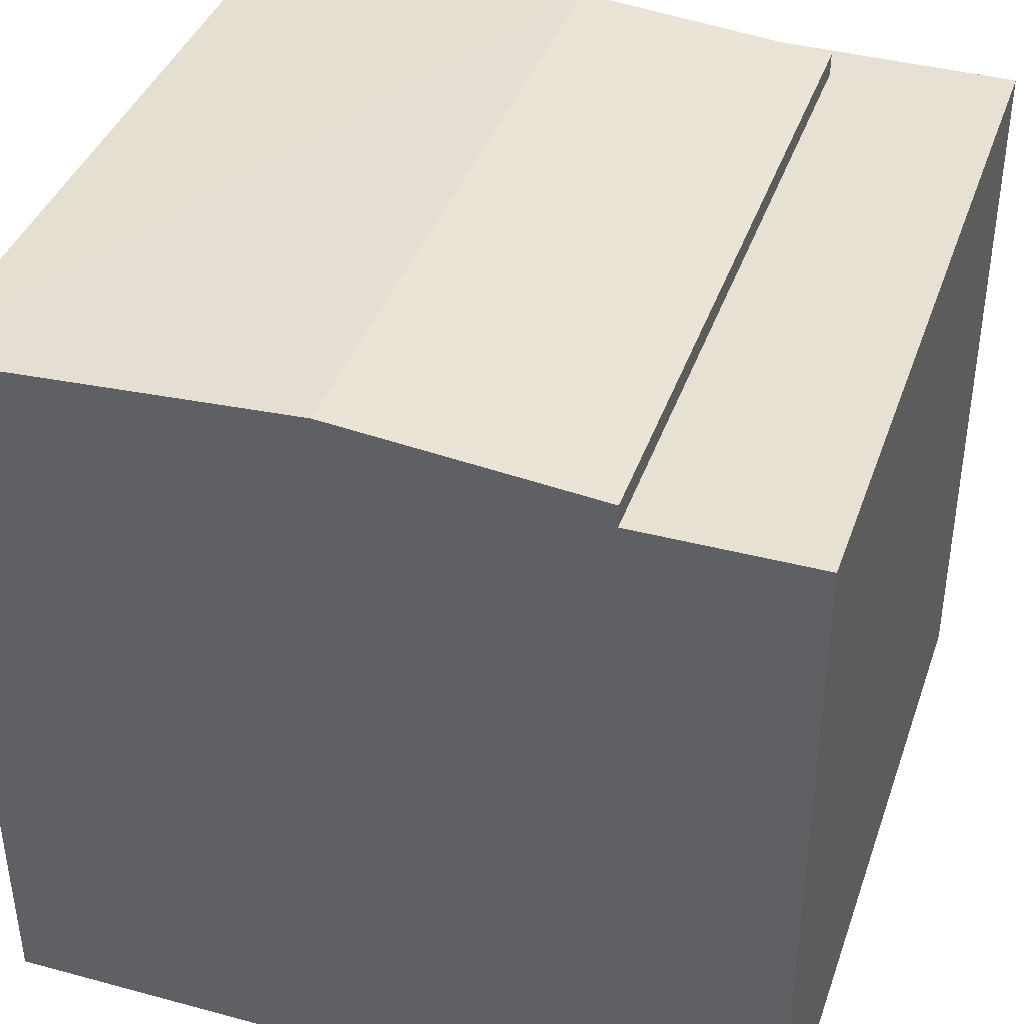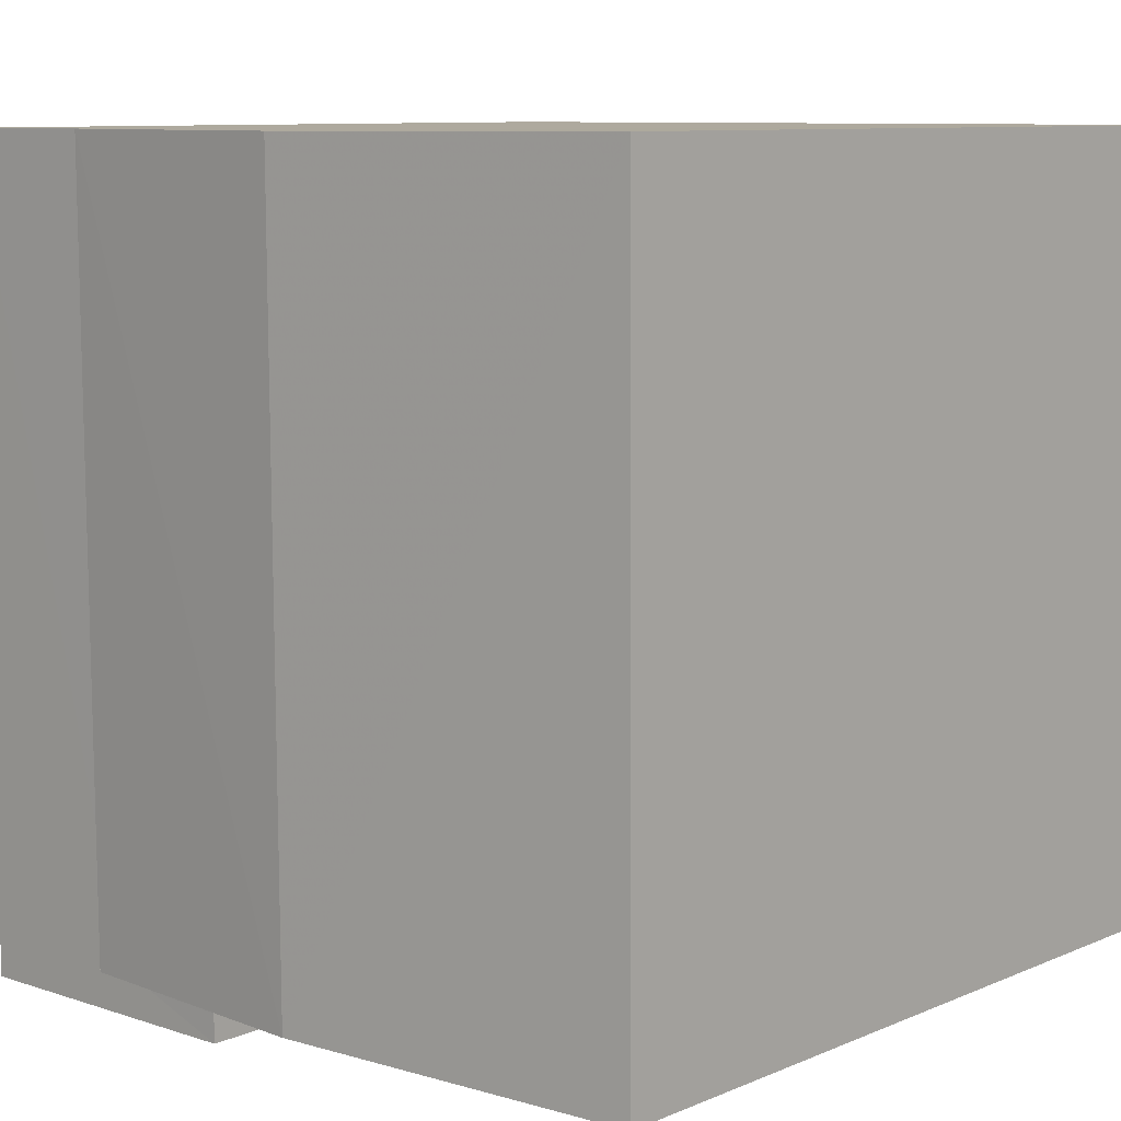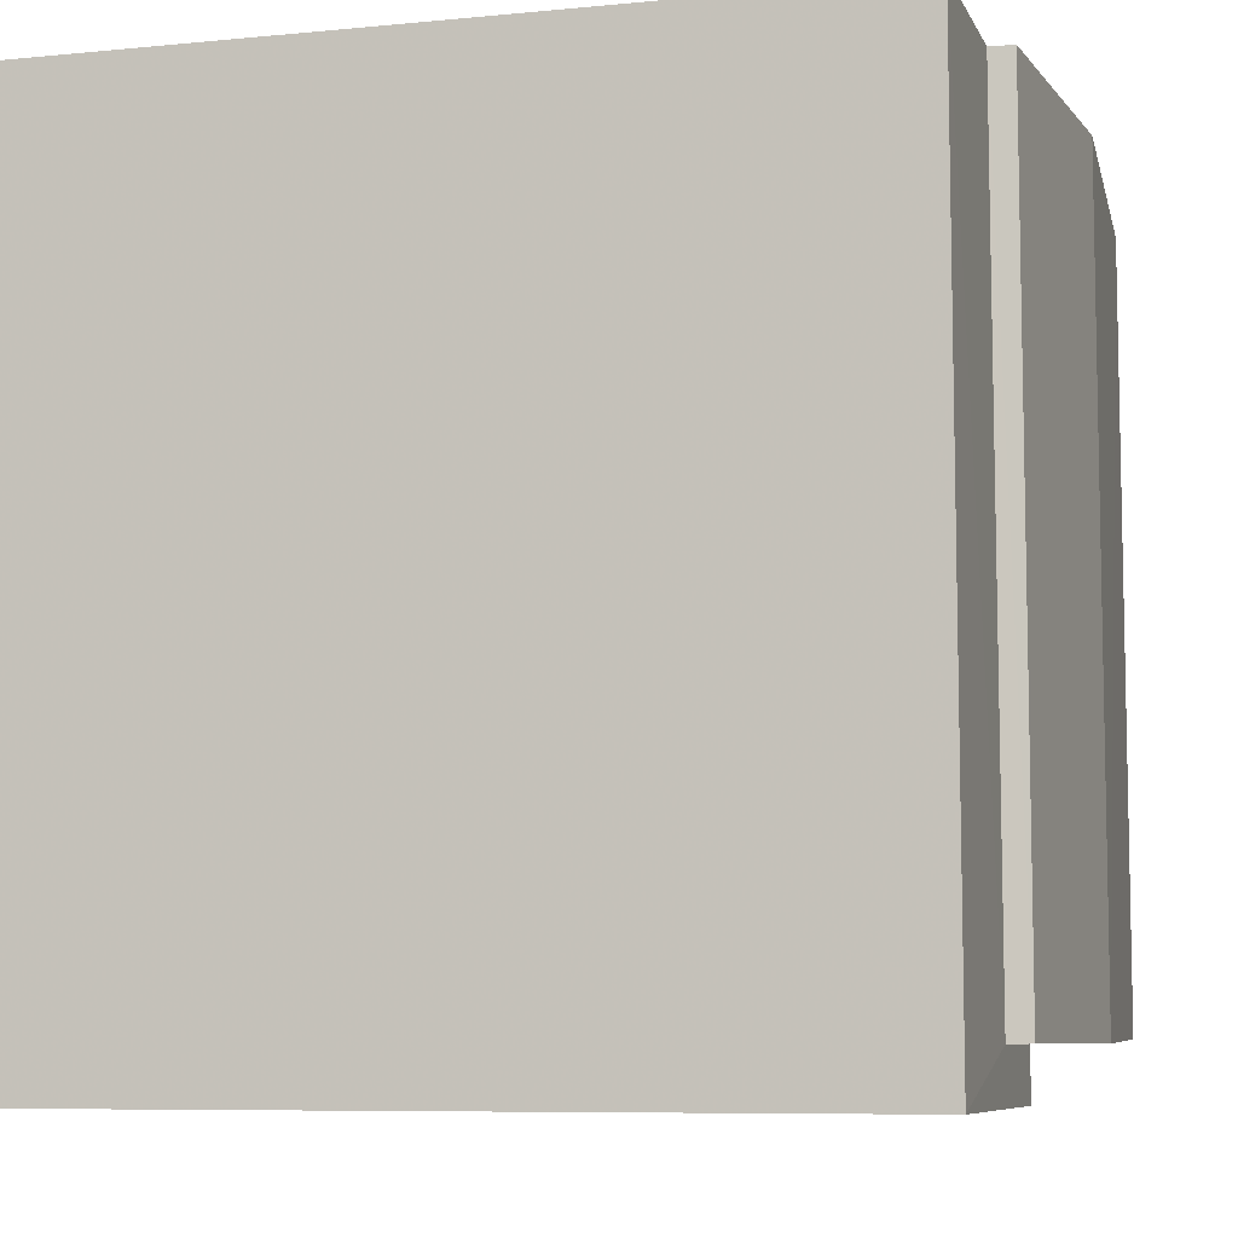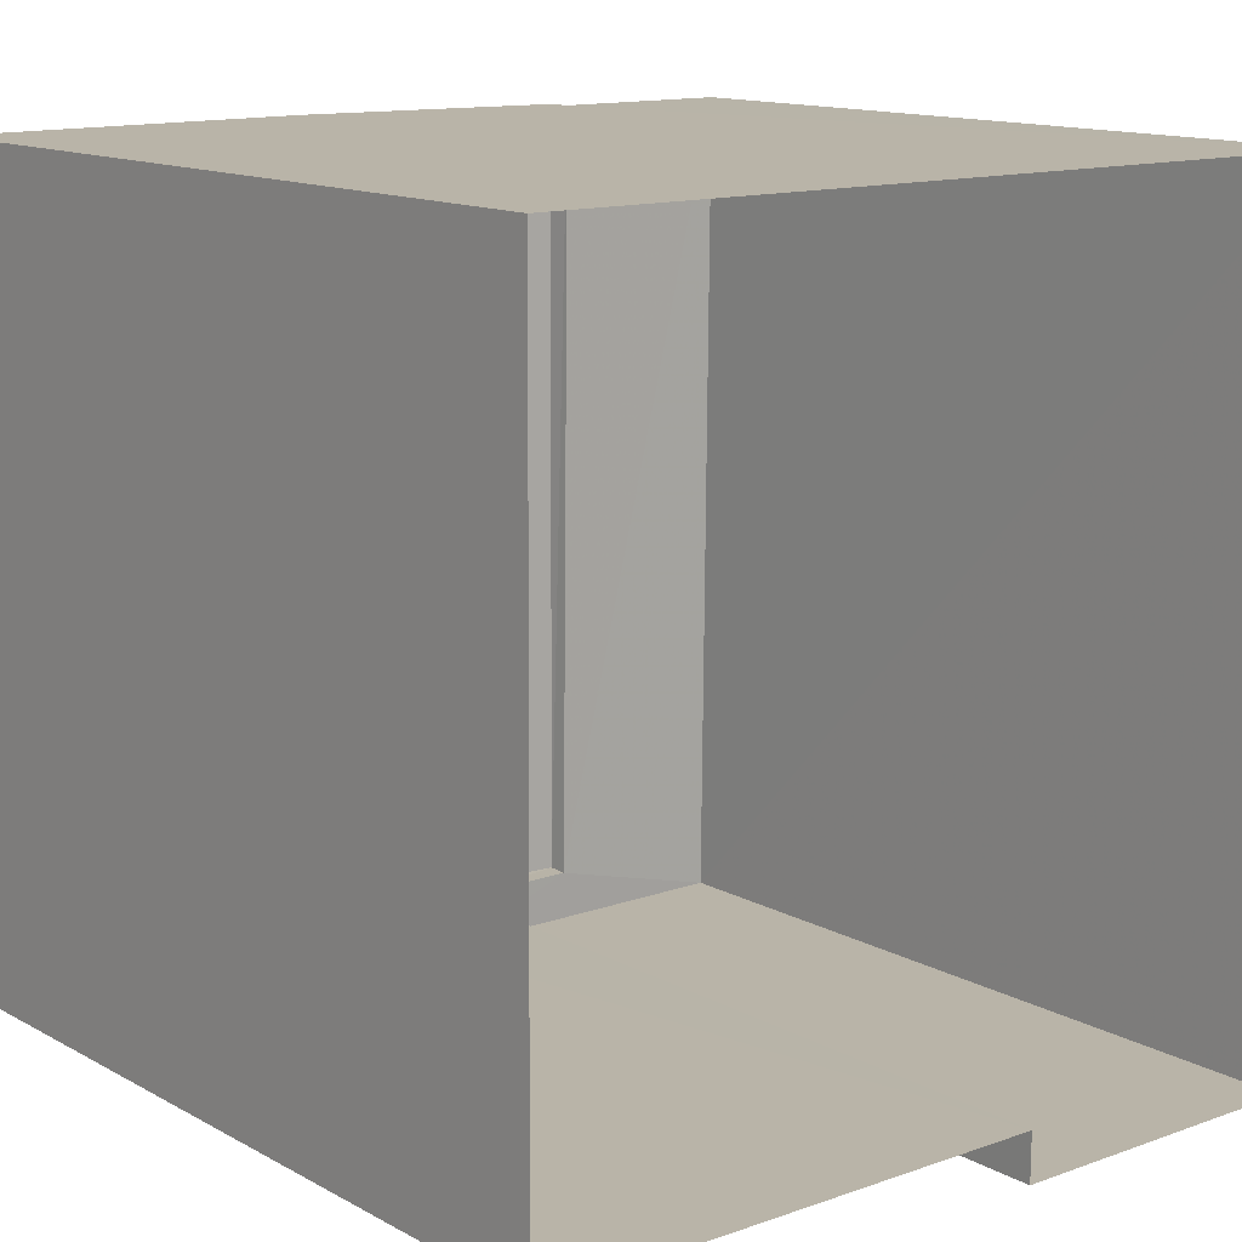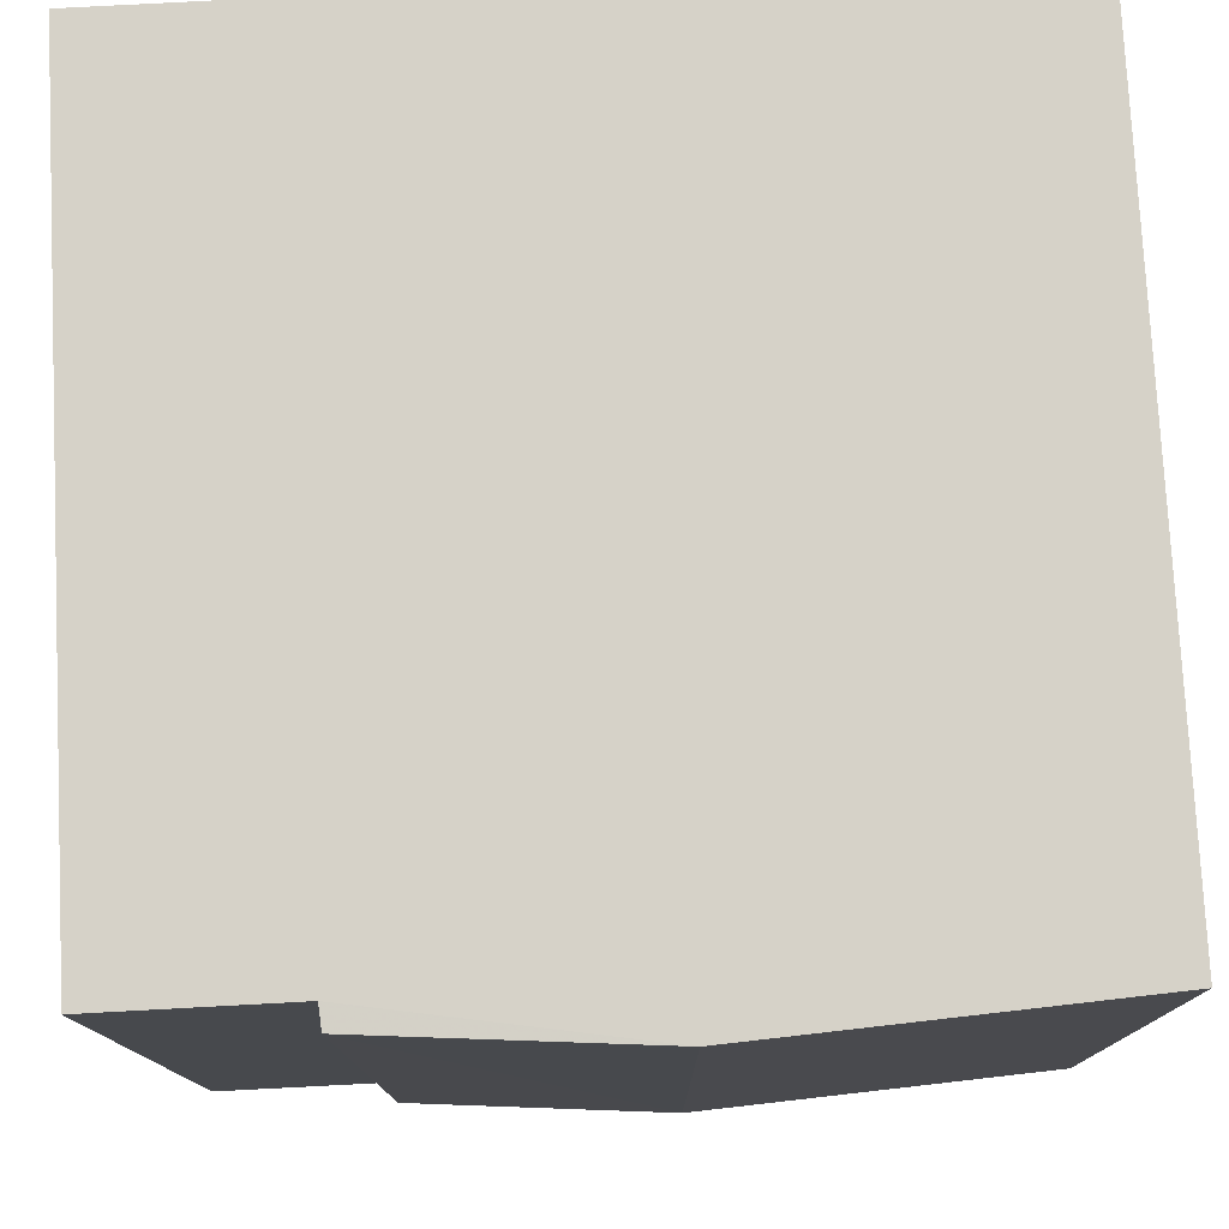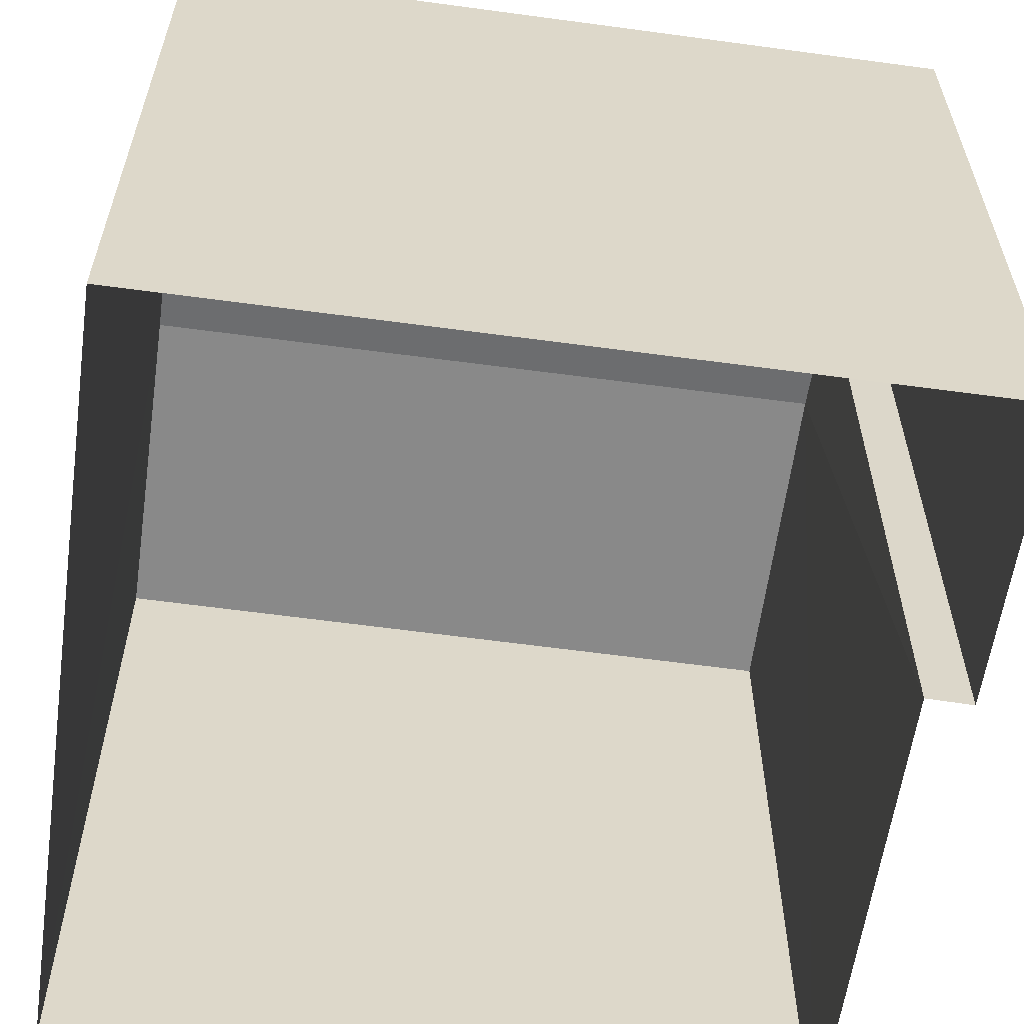
<metadata>
{"format":"obj","ext":"obj","renderer":"f3d","projection":"perspective","resolution":1024,"background":"white","views":[{"elev":39.5,"azim":-161.3,"up":"+Z"},{"elev":9.2,"azim":41.6,"up":"+Y"},{"elev":-7.5,"azim":-74.4,"up":"+Y"},{"elev":13.3,"azim":140.7,"up":"+Y"},{"elev":77.6,"azim":-2.9,"up":"+Y"},{"elev":-59.4,"azim":-97.8,"up":"+Z"}]}
</metadata>
<code>
v -3.731e+05 -1.05e+05 24.05
v -3.731e+05 -1.05e+05 24.05
v -3.731e+05 -1.05e+05 24.05
v -3.731e+05 -1.05e+05 24.05
v -3.731e+05 -1.05e+05 24.05
v -3.731e+05 -1.05e+05 24.05
v -3.731e+05 -1.05e+05 29.86
v -3.731e+05 -1.05e+05 29.86
v -3.731e+05 -1.05e+05 29.86
v -3.731e+05 -1.05e+05 29.86
v -3.731e+05 -1.05e+05 29.86
v -3.731e+05 -1.05e+05 29.86
v -3.731e+05 -1.05e+05 30.21
v -3.731e+05 -1.05e+05 30.03
v -3.731e+05 -1.05e+05 30.21
v -3.731e+05 -1.05e+05 30.03
v -3.731e+05 -1.05e+05 30.03
v -3.731e+05 -1.05e+05 30.03
f 1 2 3
f 3 2 4
f 4 2 5
f 2 6 5
f 7 8 9
f 8 10 9
f 9 11 12
f 9 10 11
f 13 14 15
f 13 16 14
f 17 18 13
f 15 17 13
f 10 4 5
f 10 8 4
f 14 3 15
f 17 15 7
f 15 3 4
f 7 4 8
f 7 15 4
f 7 18 17
f 7 9 18
f 2 11 6
f 2 12 11
f 10 5 6
f 11 10 6
f 16 1 3
f 14 16 3
f 12 2 13
f 18 9 12
f 2 1 13
f 18 12 13
f 1 16 13

</code>
